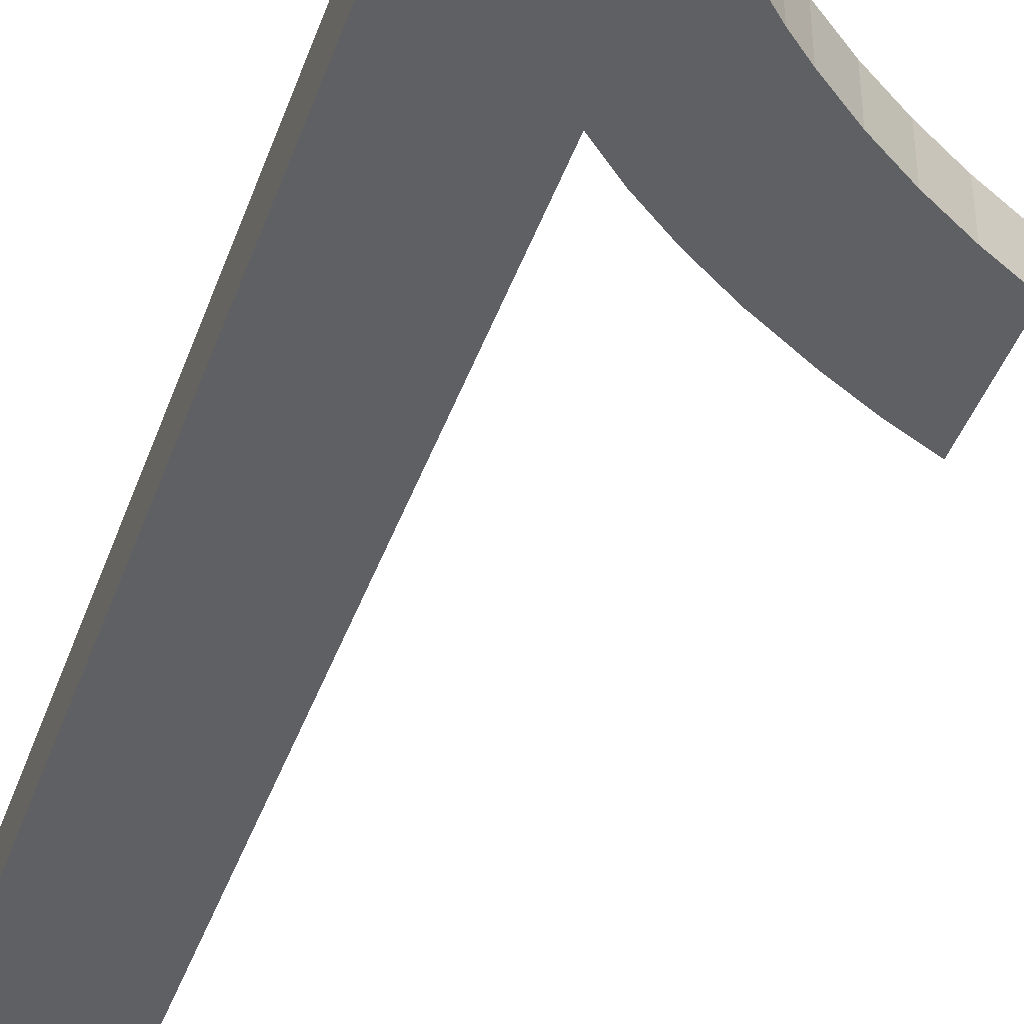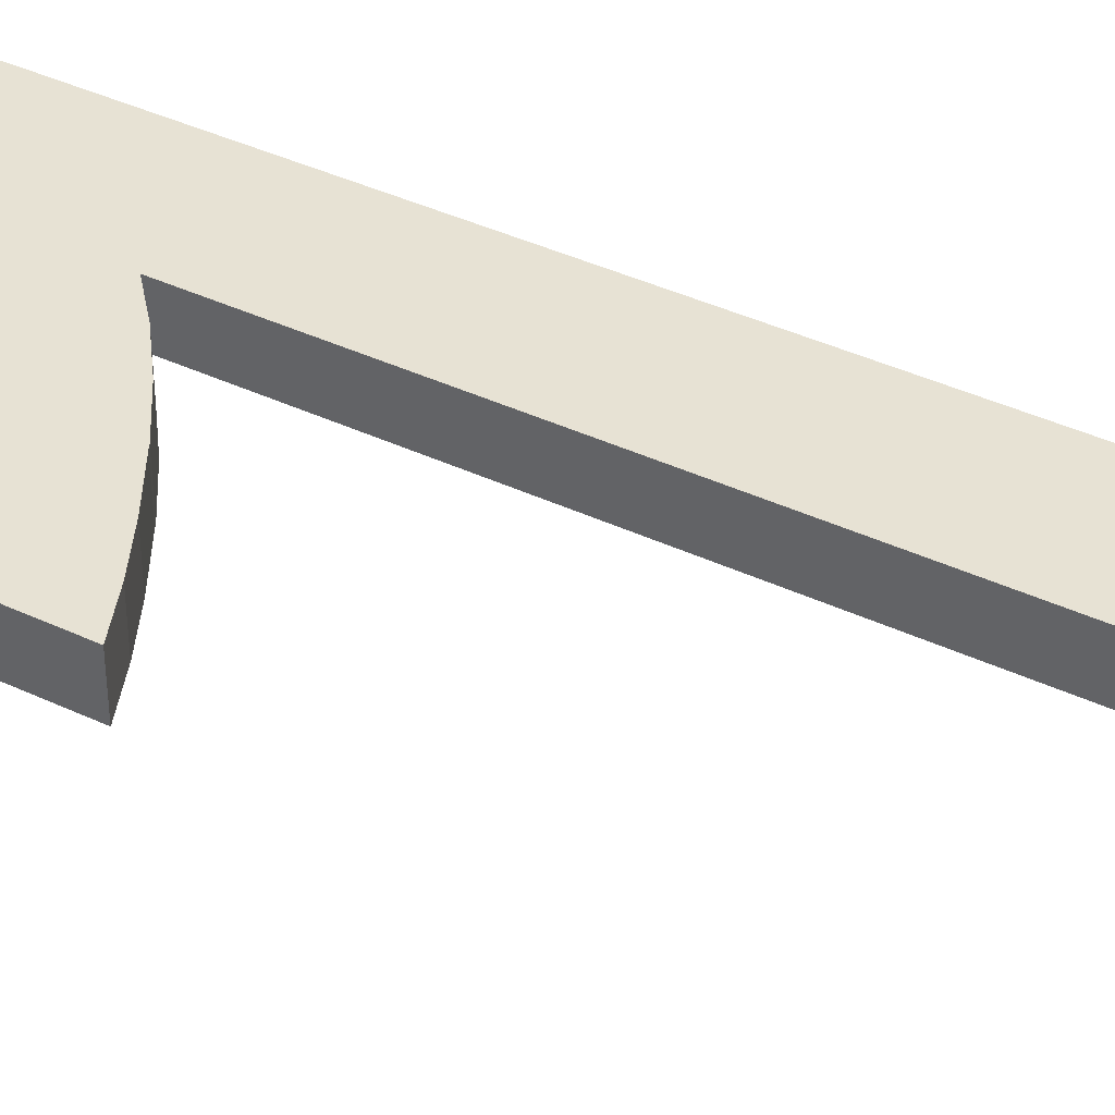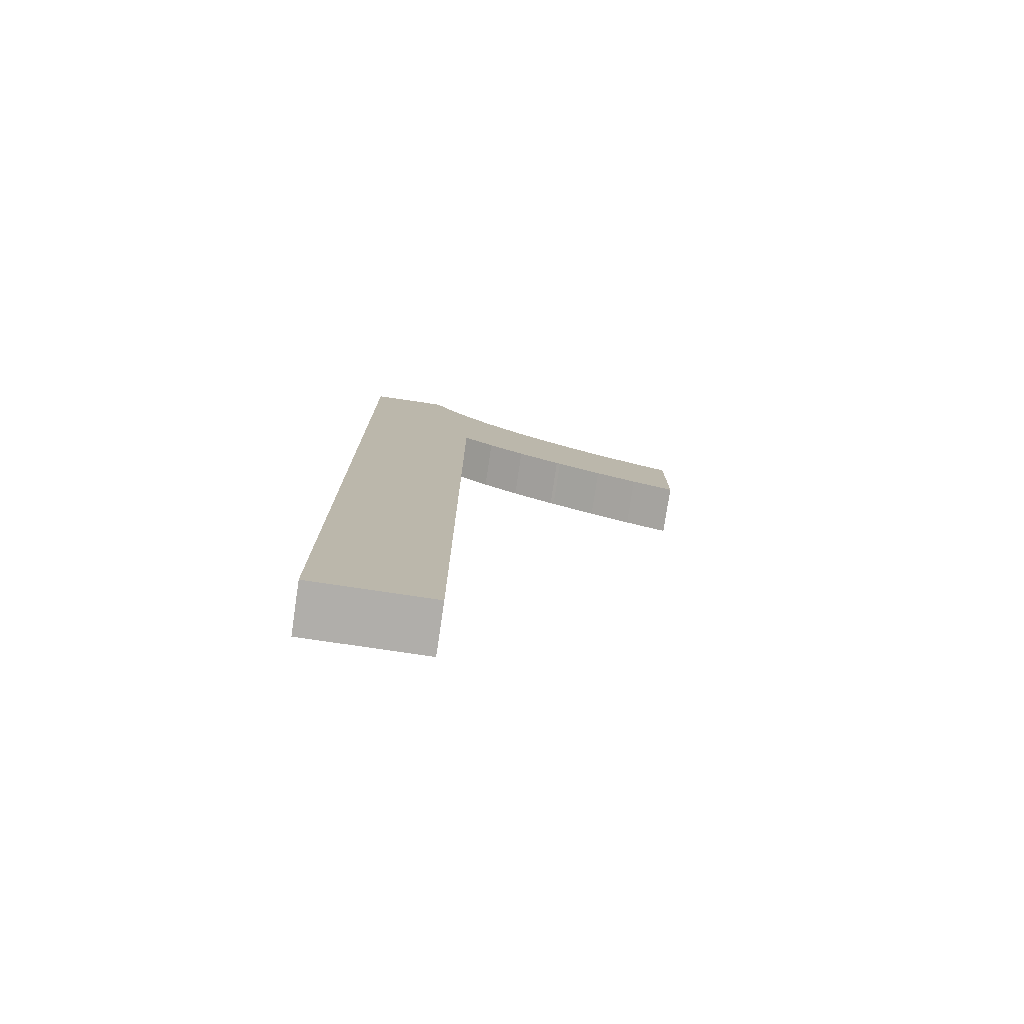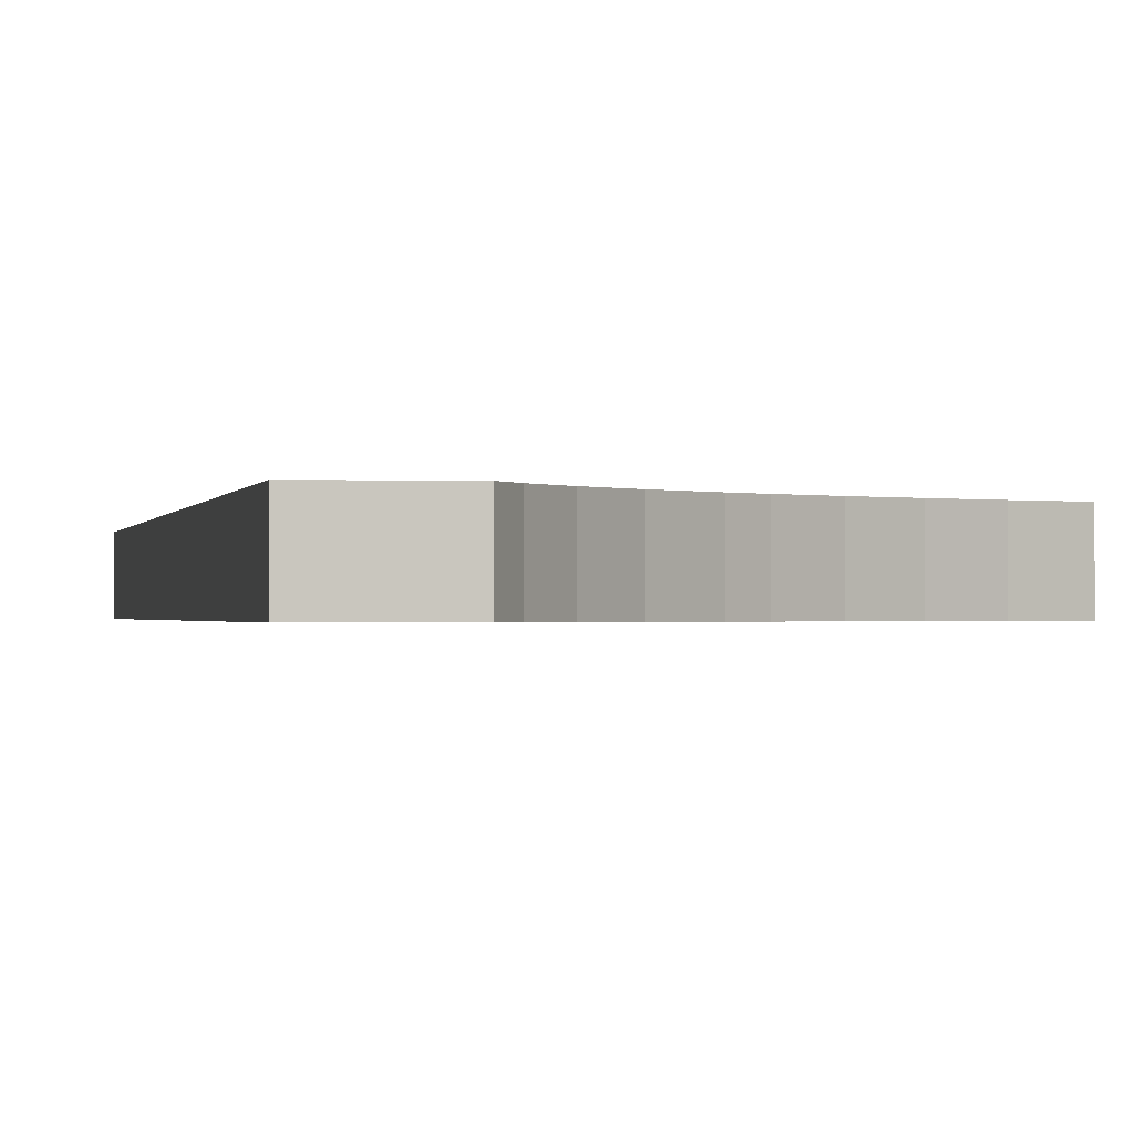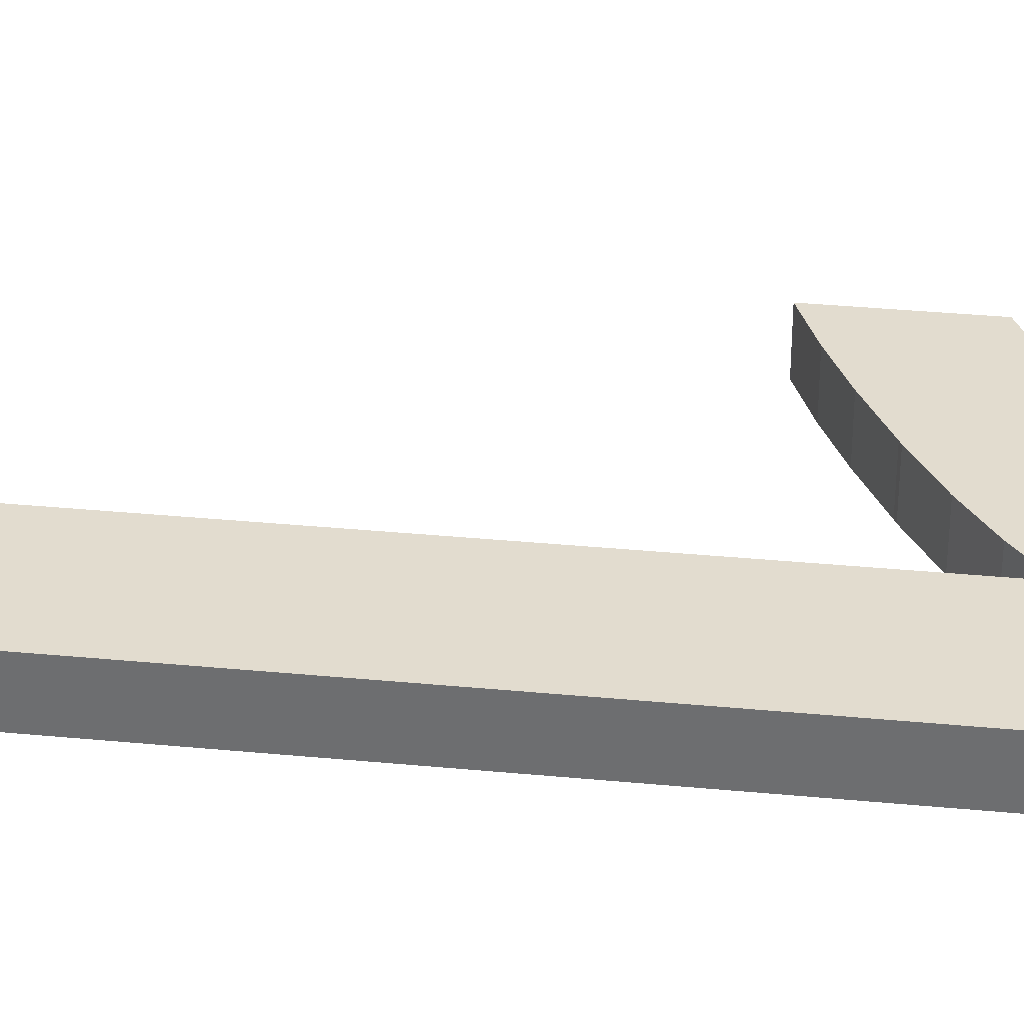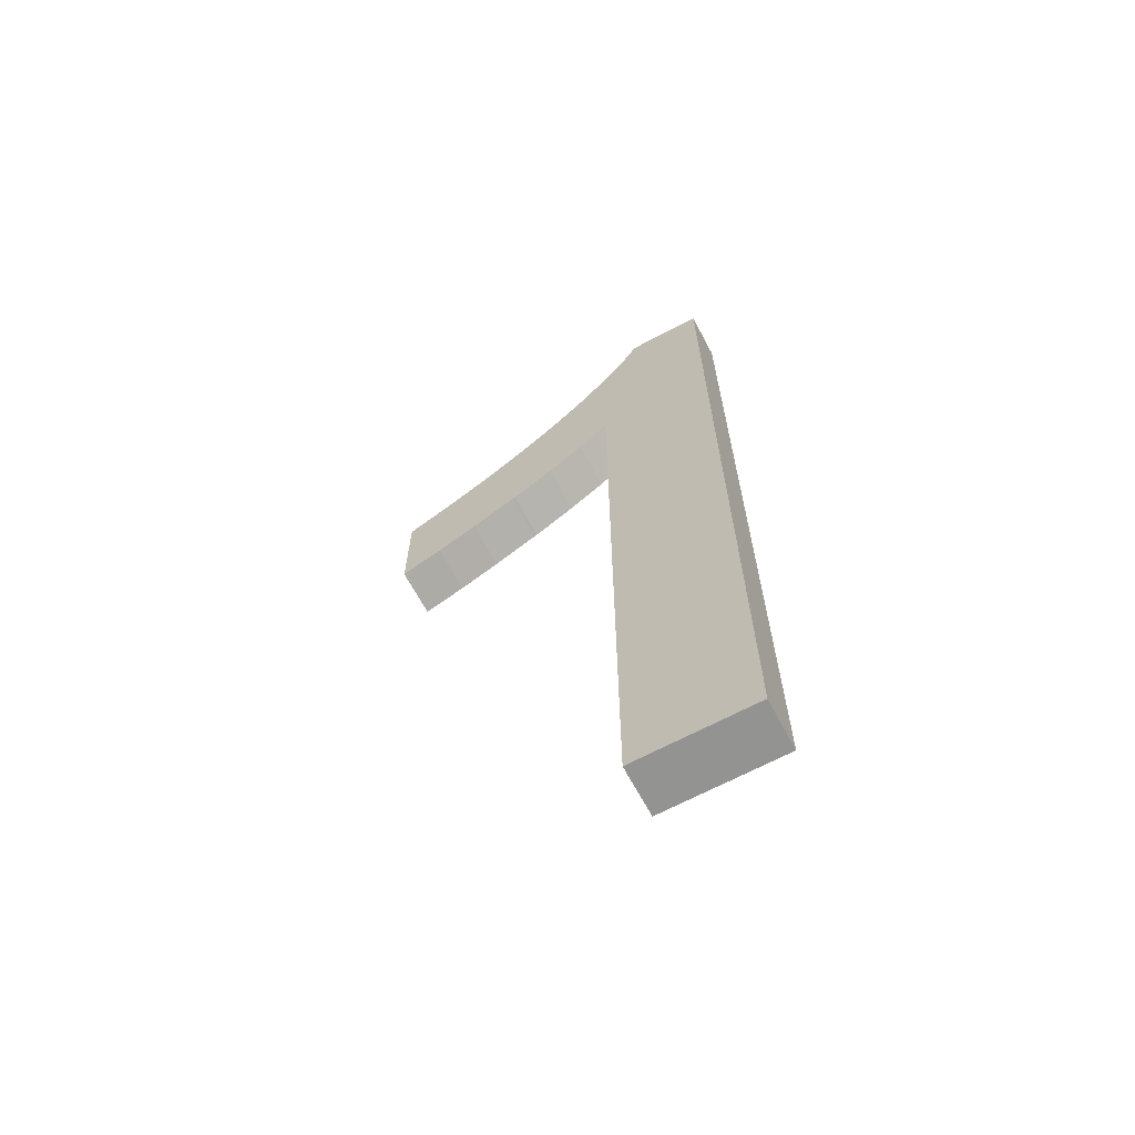
<metadata>
{"format":"obj","ext":"obj","renderer":"f3d","projection":"perspective","resolution":1024,"background":"white","views":[{"elev":-43.0,"azim":161.1,"up":"+Z"},{"elev":39.9,"azim":-59.7,"up":"+Z"},{"elev":-77.7,"azim":171.6,"up":"+Y"},{"elev":-0.6,"azim":171.1,"up":"+Z"},{"elev":34.7,"azim":97.3,"up":"+Z"},{"elev":-66.7,"azim":28.1,"up":"+Y"}]}
</metadata>
<code>
v 2536 1856 1e-06
v 2536 1866 1e-06
v 2536 1856 0.5
v 2536 1866 0.5
v 2534 1856 1e-06
v 2534 1856 0.5
v 2534 1864 1e-06
v 2534 1864 0.5
v 2534 1864 1e-06
v 2534 1864 0.5
v 2534 1863 1e-06
v 2534 1863 0.5
v 2533 1863 1e-06
v 2533 1863 0.5
v 2533 1863 1e-06
v 2533 1863 0.5
v 2533 1863 1e-06
v 2533 1863 0.5
v 2532 1863 1e-06
v 2532 1863 0.5
v 2532 1863 1e-06
v 2532 1863 0.5
v 2532 1862 1e-06
v 2532 1862 0.5
v 2532 1864 1e-06
v 2532 1864 0.5
v 2532 1864 1e-06
v 2532 1864 0.5
v 2533 1864 1e-06
v 2533 1864 0.5
v 2533 1864 1e-06
v 2533 1864 0.5
v 2534 1865 1e-06
v 2534 1865 0.5
v 2534 1865 1e-06
v 2534 1865 0.5
v 2534 1865 1e-06
v 2534 1865 0.5
v 2534 1866 1e-06
v 2534 1866 0.5
v 2535 1866 1e-06
v 2535 1866 0.5
v 2535 1866 1e-06
v 2535 1866 0.5
g obj_19412323
f 1 2 3
f 3 2 4
f 5 1 6
f 6 1 3
f 7 5 8
f 8 5 6
f 9 7 10
f 10 7 8
f 11 9 12
f 12 9 10
f 13 11 14
f 14 11 12
f 15 13 16
f 16 13 14
f 17 15 18
f 18 15 16
f 19 17 20
f 20 17 18
f 21 19 22
f 22 19 20
f 23 21 24
f 24 21 22
f 25 23 26
f 26 23 24
f 27 25 28
f 28 25 26
f 29 27 30
f 30 27 28
f 31 29 32
f 32 29 30
f 33 31 34
f 34 31 32
f 35 33 36
f 36 33 34
f 37 35 38
f 38 35 36
f 39 37 40
f 40 37 38
f 41 39 42
f 42 39 40
f 43 41 44
f 44 41 42
f 2 43 4
f 4 43 44
f 3 4 8
f 8 4 44
f 8 44 42
f 42 40 8
f 8 40 38
f 8 38 10
f 10 38 36
f 10 36 12
f 12 36 34
f 12 34 14
f 14 34 32
f 14 32 16
f 16 32 30
f 16 30 18
f 18 30 28
f 18 28 20
f 20 28 26
f 20 26 22
f 22 26 24
f 8 6 3
f 41 43 7
f 7 43 2
f 7 2 1
f 1 5 7
f 9 37 7
f 7 37 39
f 7 39 41
f 37 9 35
f 35 9 11
f 35 11 33
f 33 11 13
f 33 13 31
f 31 13 15
f 31 15 29
f 29 15 17
f 29 17 27
f 27 17 19
f 27 19 25
f 25 19 21
f 25 21 23

</code>
